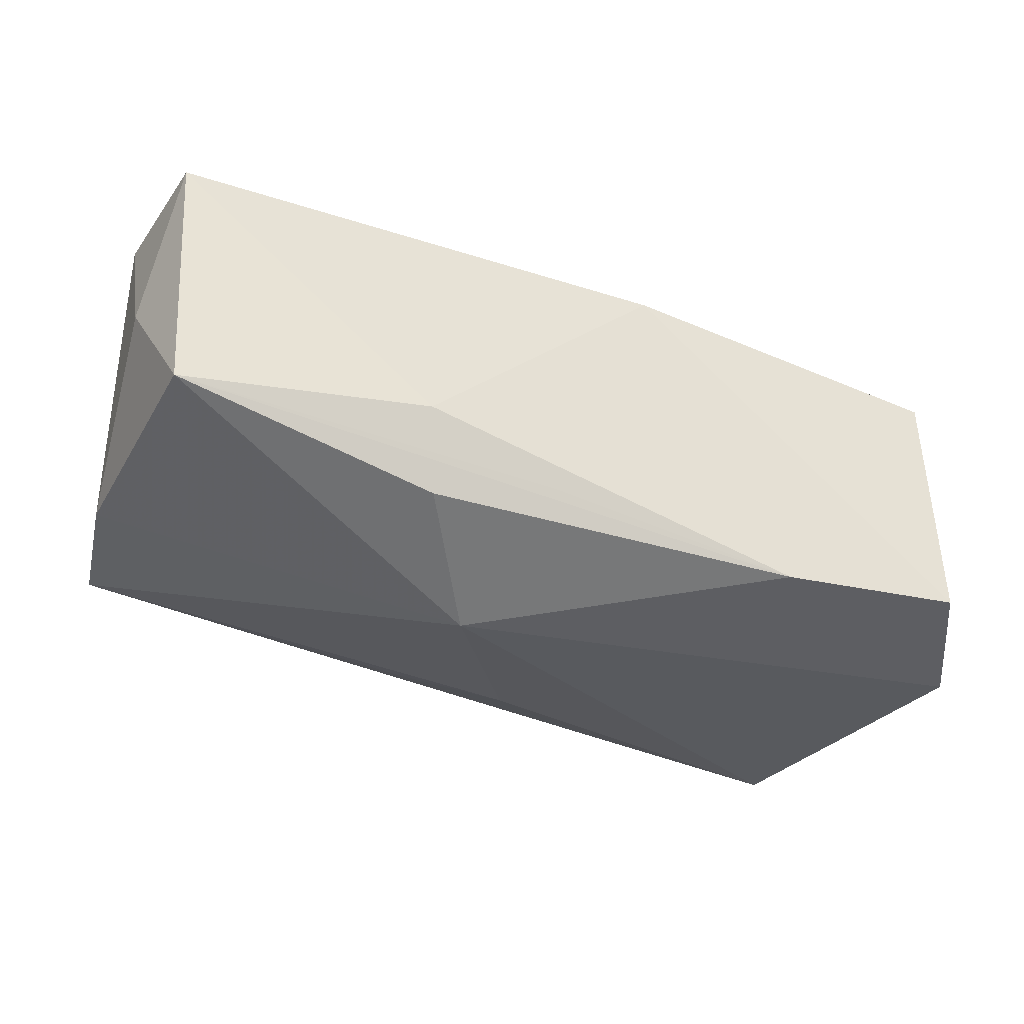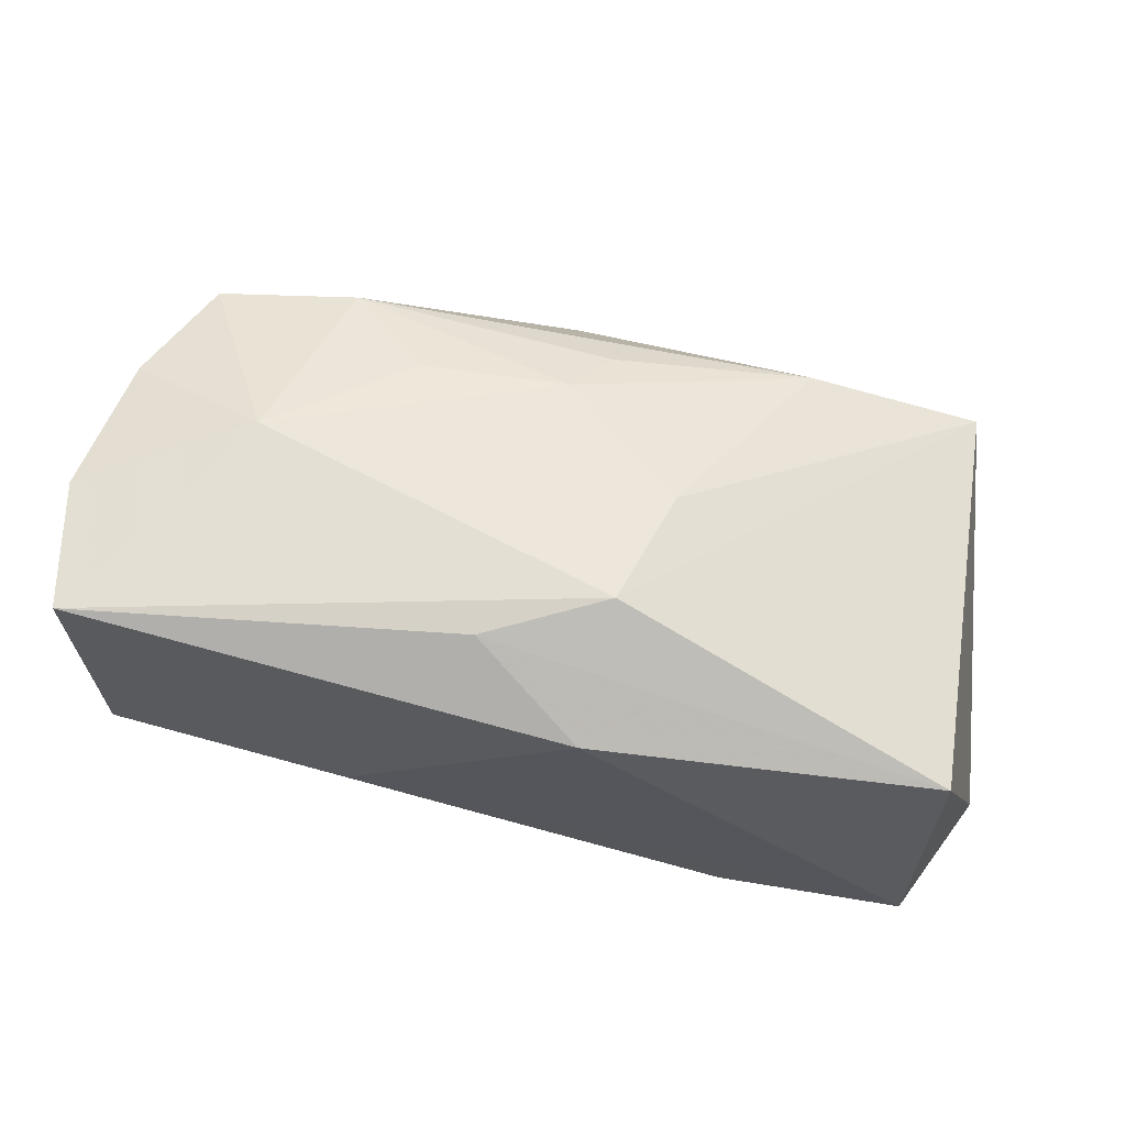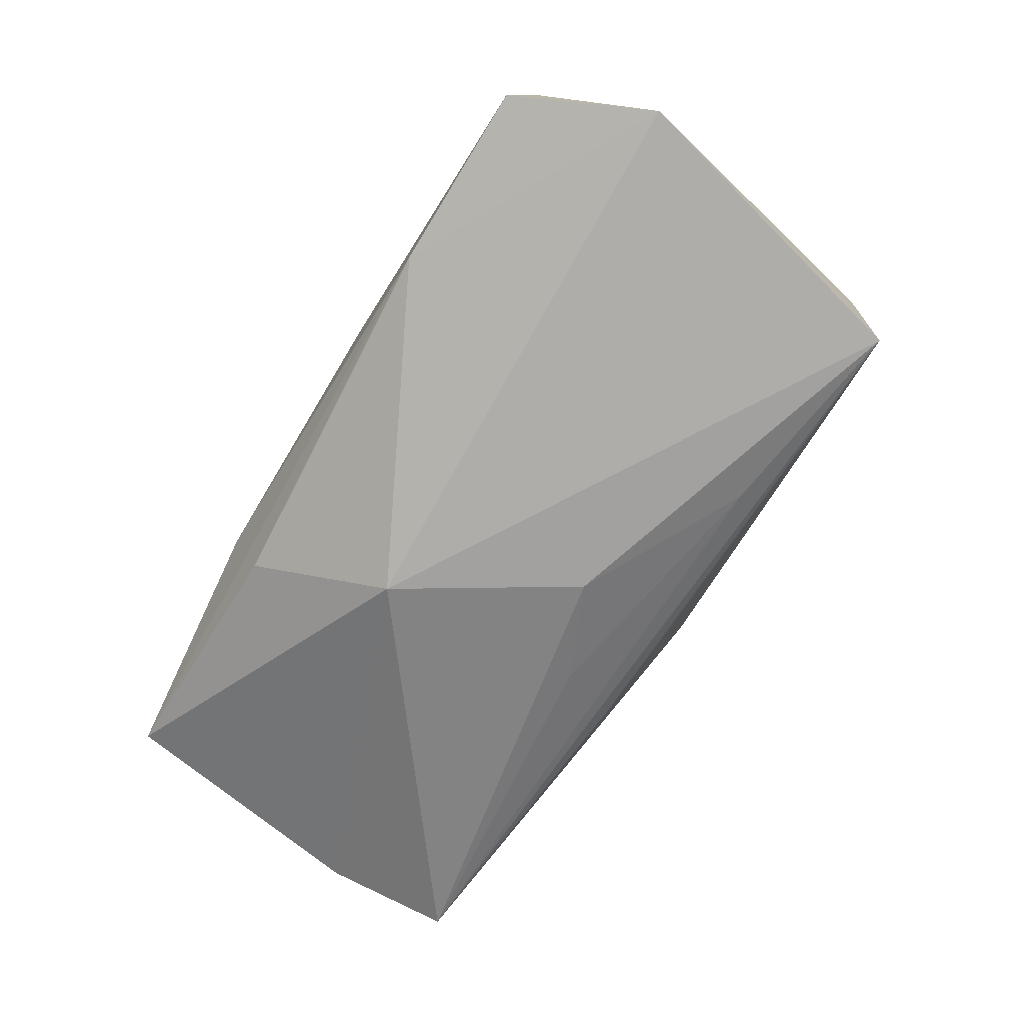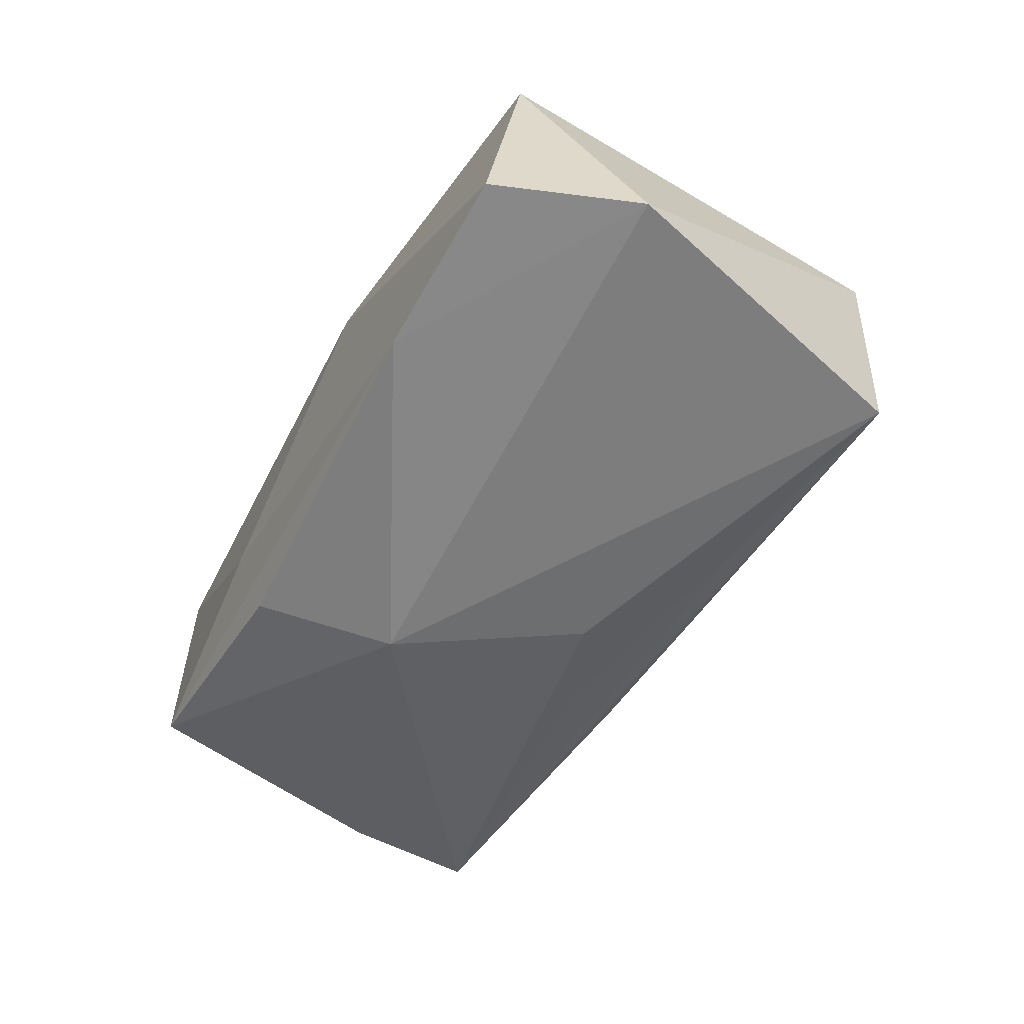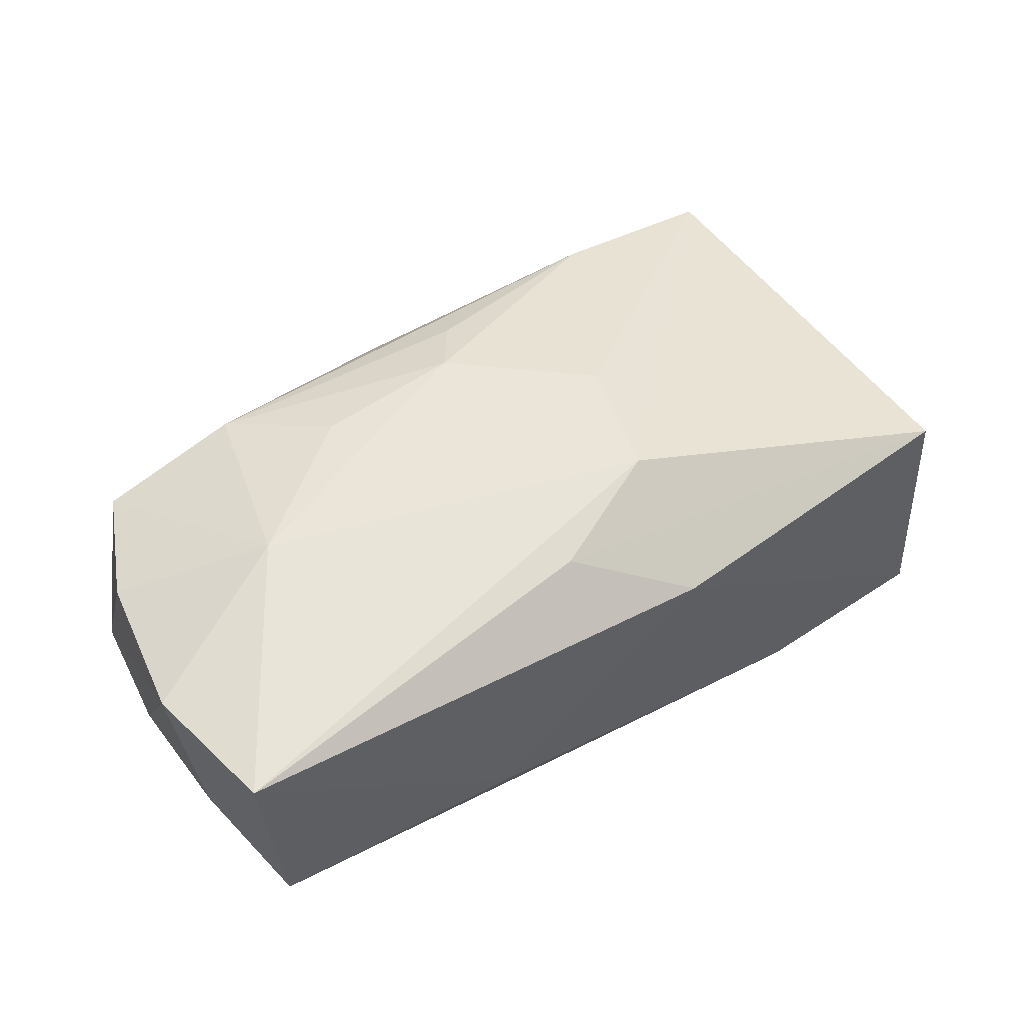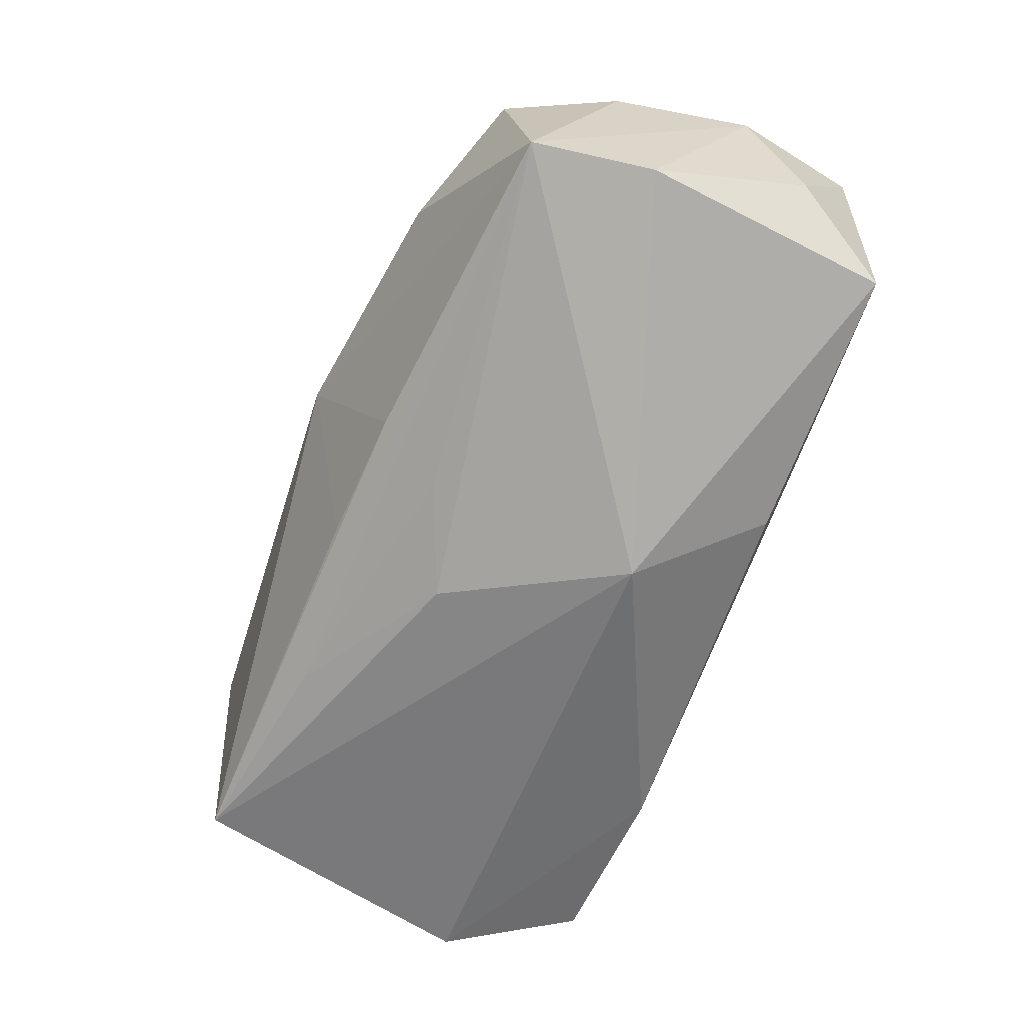
<metadata>
{"format":"obj","ext":"obj","renderer":"f3d","projection":"perspective","resolution":1024,"background":"white","views":[{"elev":-30.1,"azim":-20.5,"up":"+Z"},{"elev":63.8,"azim":10.0,"up":"+Z"},{"elev":-75.4,"azim":58.5,"up":"+Z"},{"elev":-57.3,"azim":60.8,"up":"+Z"},{"elev":58.3,"azim":-33.9,"up":"+Z"},{"elev":-59.5,"azim":-113.3,"up":"+Z"}]}
</metadata>
<code>
v 0.006556 -0.009009 0.01799
v -0.03739 0.007325 0.01375
v -0.03881 0.005457 -0.005984
v 0.0353 -0.01681 0.008511
v -0.03935 -0.01032 0.005382
v -0.007523 -0.00636 -0.01734
v -0.001909 0.02336 0.004606
v -0.007083 0.01262 -0.01377
v 0.005407 -0.01962 0.01177
v -0.003929 -0.01367 0.01702
v -0.02276 0.02123 0.005527
v 0.01845 -0.01969 -0.01428
v 0.001681 0.008618 -0.0167
v -0.03731 -0.01716 0.01692
v 0.002339 0.01592 0.01265
v -0.01381 -0.01726 -0.01111
v -0.02498 0.00162 0.01799
v 0.009873 0.001867 0.01567
v -0.03741 0.01637 -0.007509
v -0.03653 -0.01738 -0.00451
v -0.01337 0.01076 0.01555
v -0.009284 0.01827 -0.01012
v -0.0006921 0.01142 0.01493
v -0.01488 -0.01969 -0.004095
v 0.0403 -0.008087 -0.01626
v 0.03388 0.01853 -0.01709
v -0.03305 0.01704 0.01193
v 0.01574 0.01622 -0.01562
v -0.0034 -0.01907 -0.009515
v -0.03949 -0.005393 0.01577
v 0.0347 0.01961 0.005336
v 0.002032 0.01854 -0.01156
v 0.01958 0.01928 0.009057
v -0.02069 0.01807 0.01301
v 0.03461 -0.01969 -0.01388
f 6 25 12
f 35 12 25
f 6 19 13
f 26 31 25
f 26 13 28
f 26 25 6
f 6 13 26
f 7 31 26
f 28 19 26
f 23 17 1
f 21 17 23
f 6 12 16
f 6 16 20
f 20 16 12
f 8 19 28
f 28 13 8
f 8 13 19
f 22 19 7
f 22 26 19
f 1 31 18
f 18 23 1
f 7 19 11
f 19 27 11
f 7 11 34
f 34 11 27
f 21 23 34
f 34 17 21
f 34 27 17
f 30 17 2
f 17 27 2
f 2 19 30
f 2 27 19
f 4 9 35
f 4 35 25
f 25 31 4
f 1 10 4
f 4 10 9
f 4 31 1
f 30 5 14
f 14 5 20
f 9 10 14
f 14 17 30
f 1 17 14
f 14 10 1
f 3 19 6
f 6 20 3
f 20 5 3
f 30 19 3
f 3 5 30
f 12 35 24
f 35 9 24
f 9 14 24
f 24 14 20
f 7 26 32
f 32 22 7
f 26 22 32
f 33 31 7
f 7 34 33
f 33 18 31
f 23 18 33
f 29 20 12
f 12 24 29
f 29 24 20
f 15 34 23
f 23 33 15
f 15 33 34

</code>
